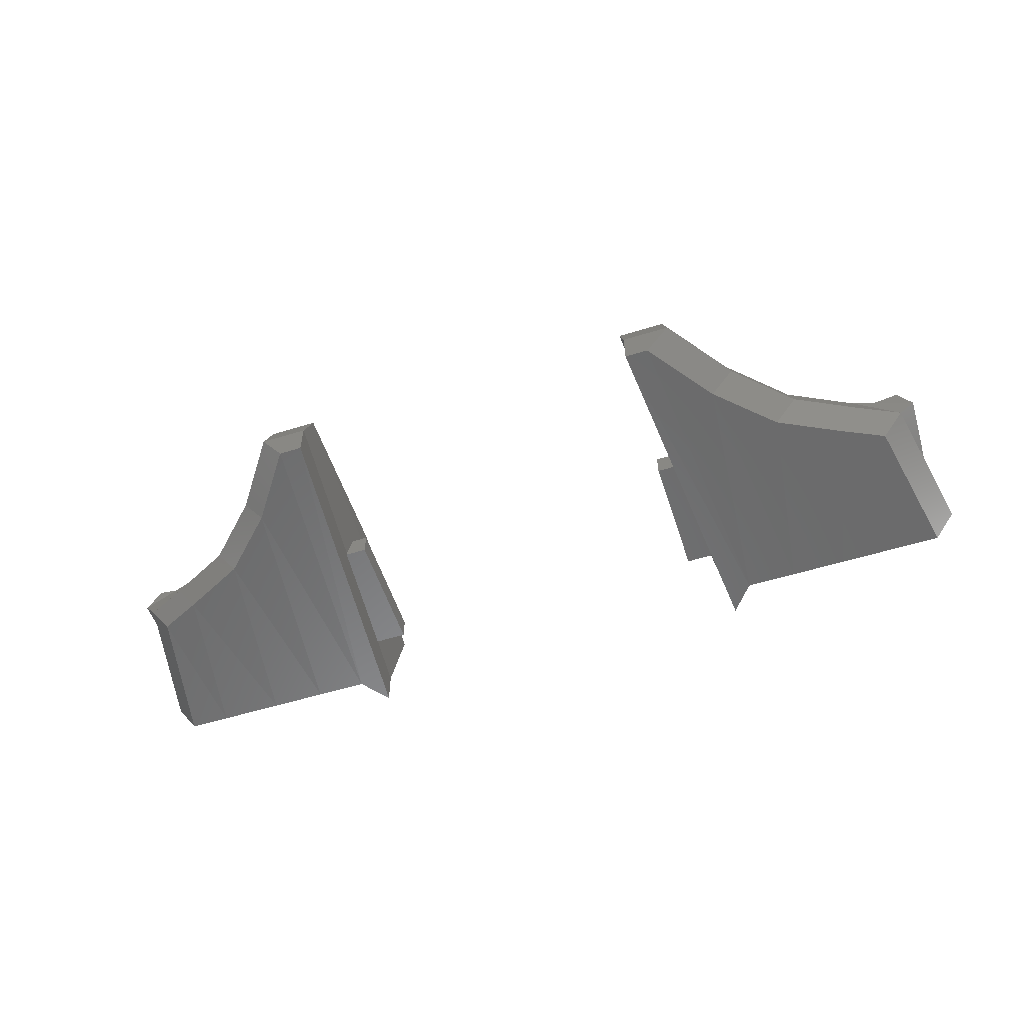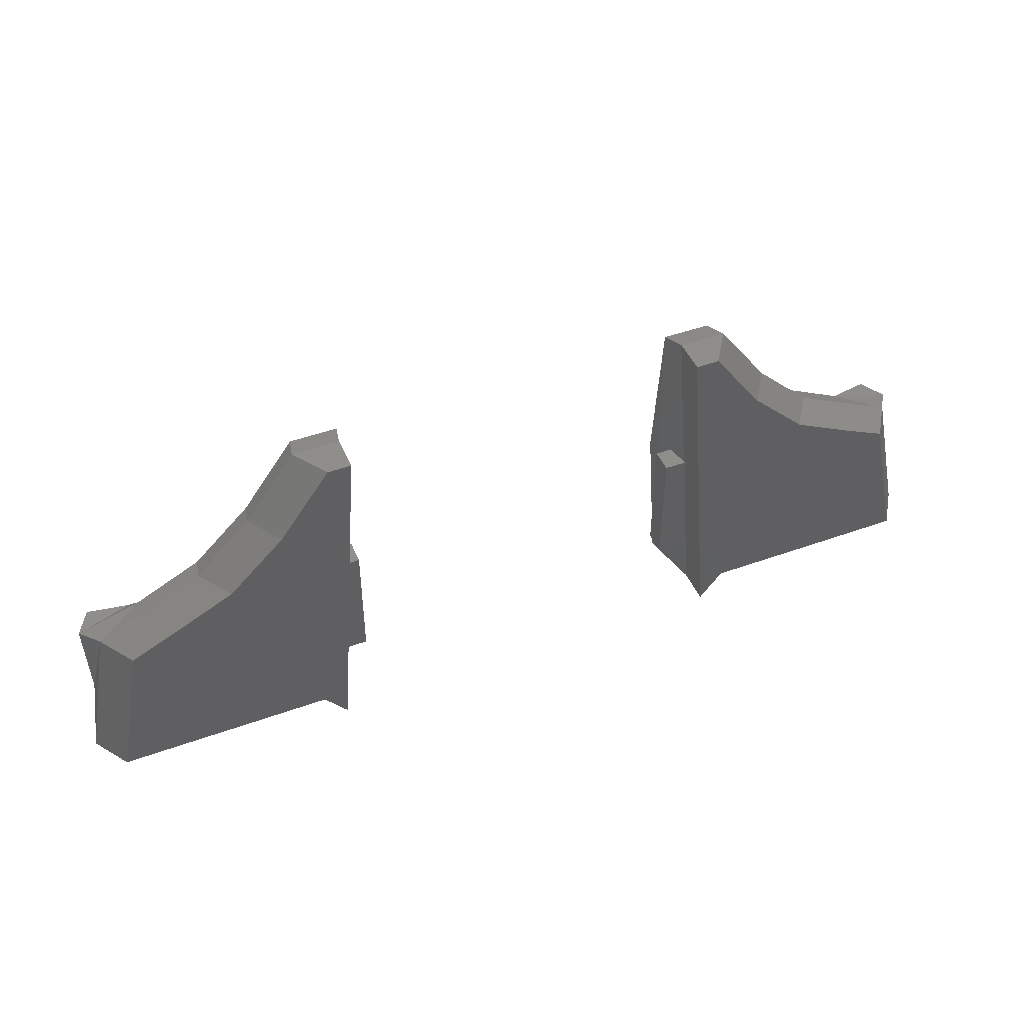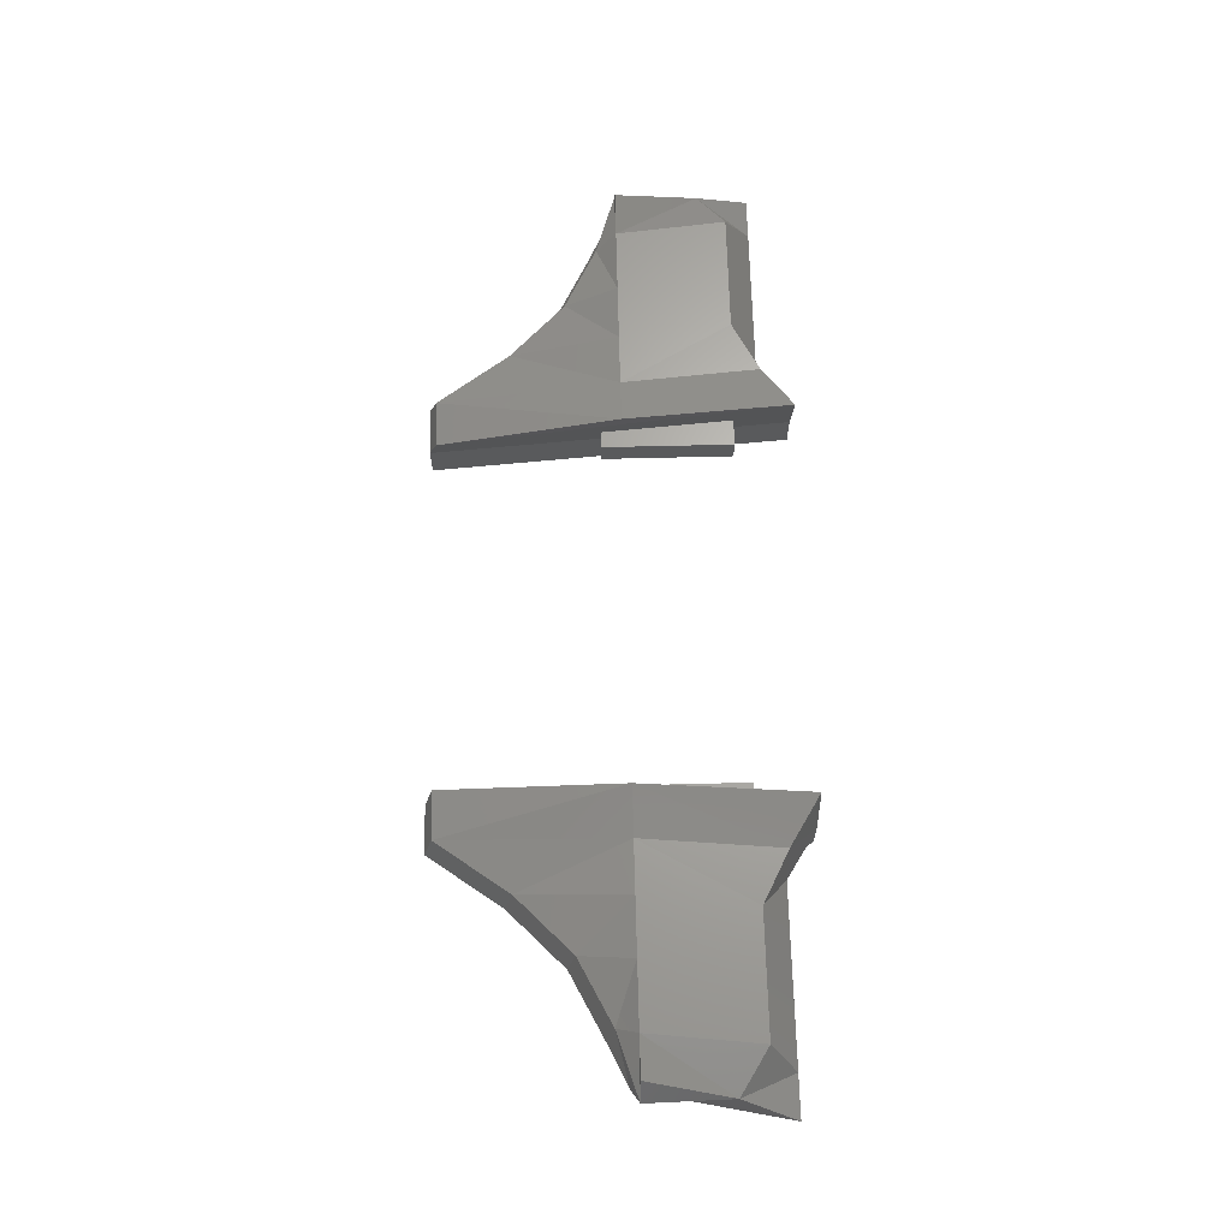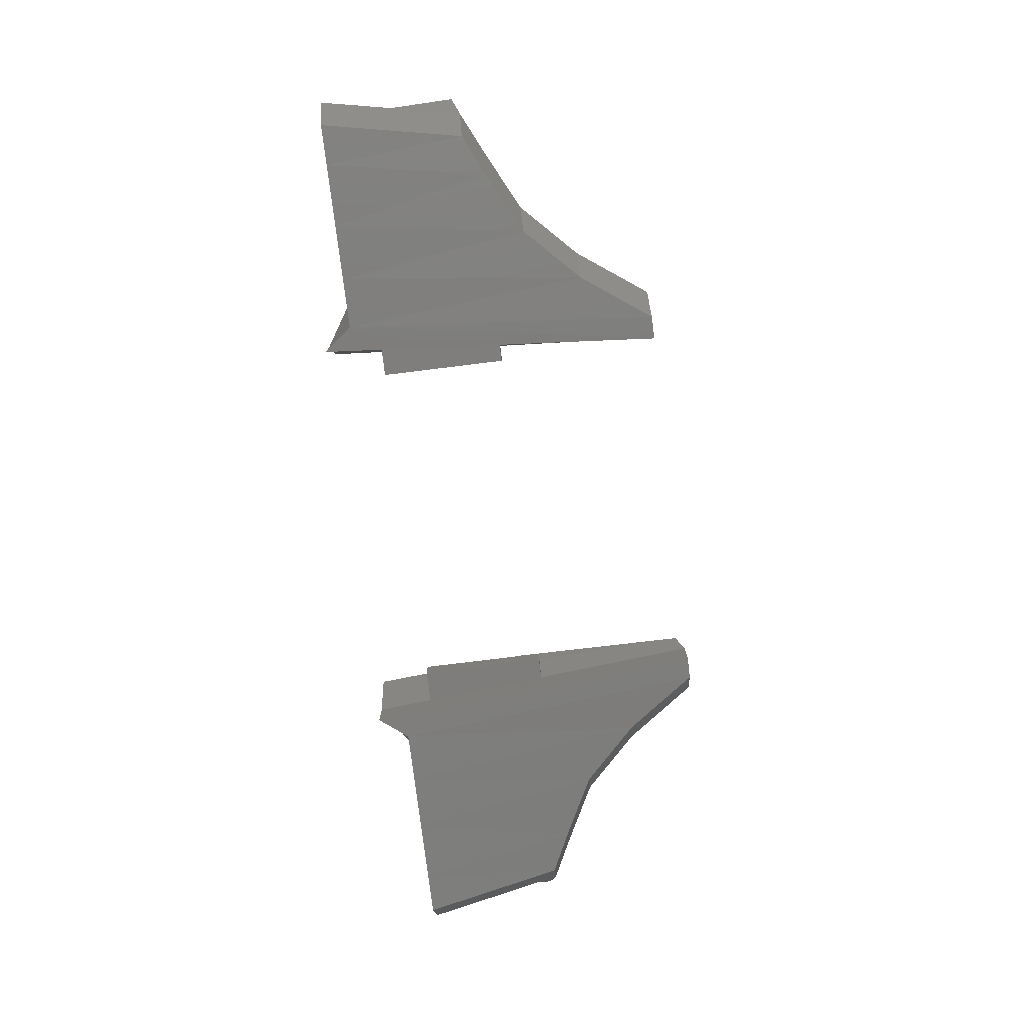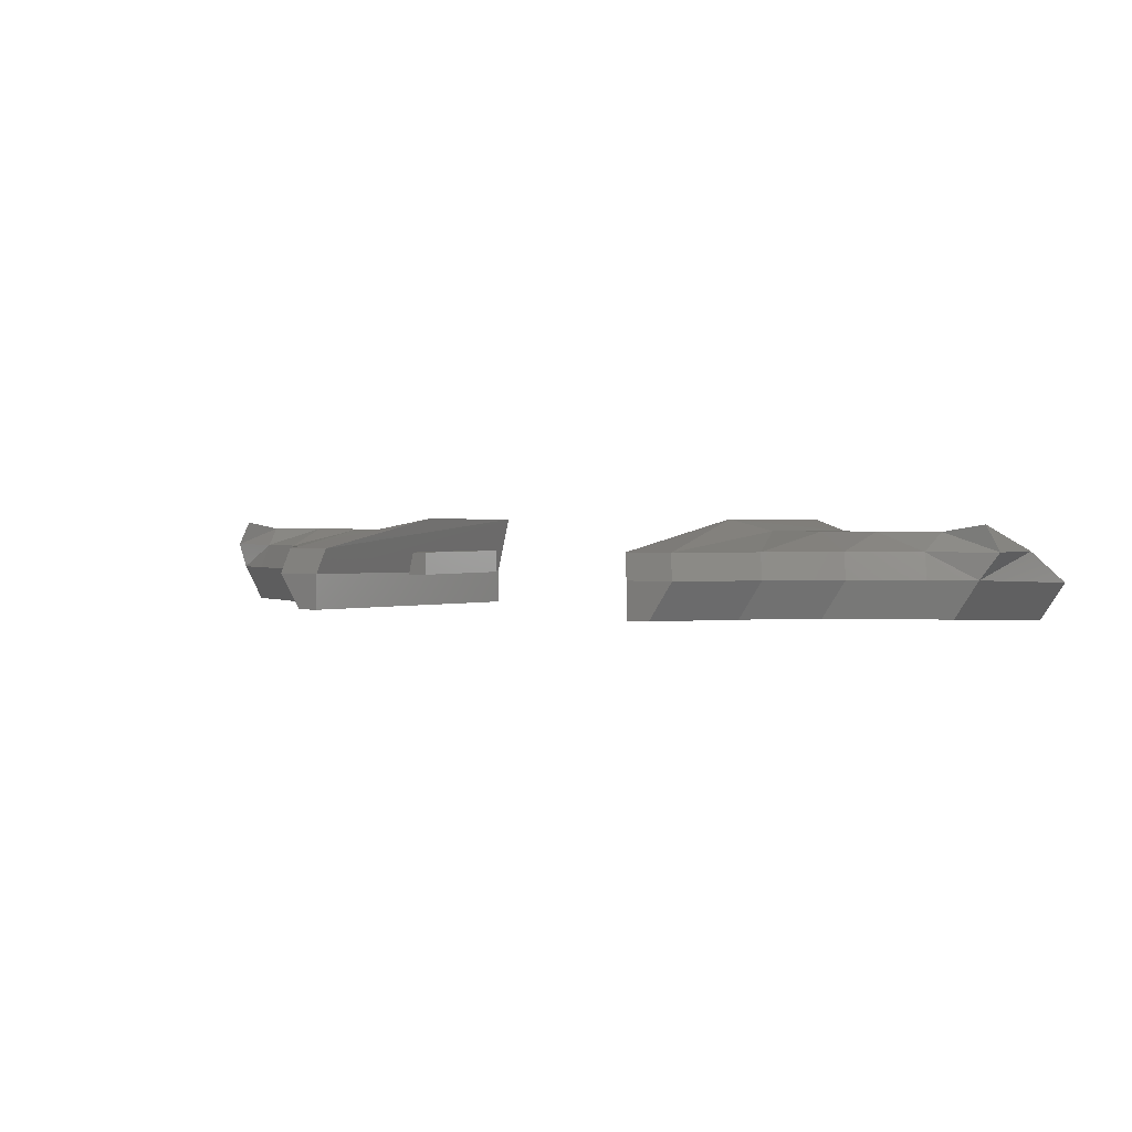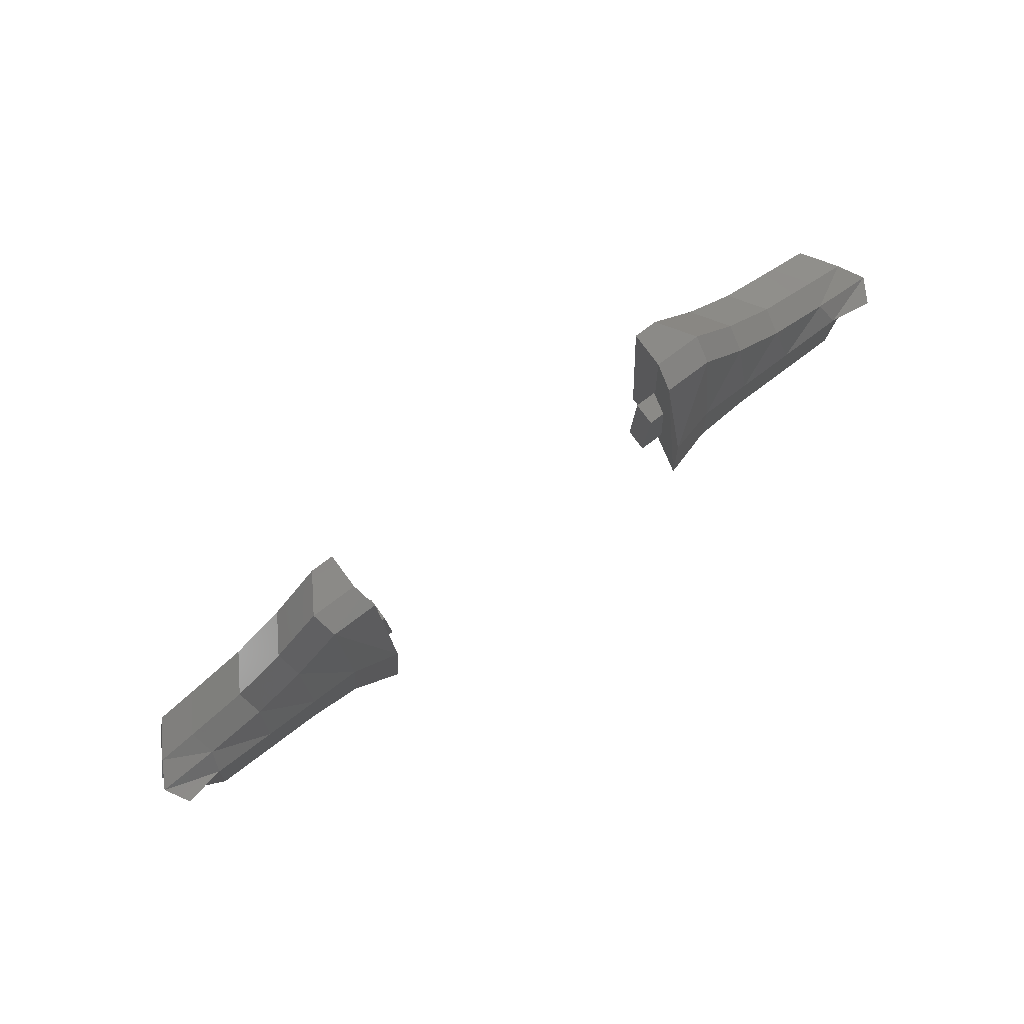
<metadata>
{"format":"stl","ext":"stl","renderer":"f3d","projection":"perspective","resolution":1024,"background":"white","views":[{"elev":-55.6,"azim":-162.0,"up":"+Z"},{"elev":46.4,"azim":157.6,"up":"+Y"},{"elev":65.9,"azim":-91.4,"up":"+Z"},{"elev":-77.6,"azim":97.0,"up":"+Z"},{"elev":1.5,"azim":-146.6,"up":"+Z"},{"elev":80.0,"azim":-36.6,"up":"+Y"}]}
</metadata>
<code>
# stl→obj: 98 verts, 188 faces
v -16.92 -11.48 3.168
v -17.82 -11.48 4.523
v -16.71 -5.993 4.735
v -17.27 -9.454 5.678
v -16.24 -11.48 4.523
v -12.91 -11.48 3.168
v -15.35 -11.48 3.168
v -10.79 -11.48 3.168
v -8.842 -11.48 3.168
v -9.739 -11.48 4.523
v -15.82 -5.993 3.38
v -15.14 -5.242 4.735
v -14.93 -5.539 5.691
v -17.35 -6.29 5.691
v -16.81 -6.309 6.637
v -15.24 -6.309 6.376
v -15.69 -10.48 6.339
v -11.13 -10.48 6.339
v -9.189 -11.48 6.339
v -7.959 -12.61 4.523
v -6.852 0.774 3.38
v -7.735 0.774 3.38
v -9.681 -1.934 3.38
v -7.959 -12.61 3.168
v -11.81 -4.012 3.38
v -14.24 -5.242 3.38
v -12.7 -4.012 4.735
v -12.49 -4.309 5.691
v -12.8 -6.309 6.376
v -8.73 -6.309 6.376
v -10.68 -6.309 6.376
v -6.95 -6.309 6.809
v -7.41 -12.61 6.773
v -7.78 -10.45 4.558
v -7.176 -5.55 5.45
v -7.562 -10.45 5.45
v -6.852 0.774 4.735
v -7.375 -5.55 4.635
v -7.375 -5.55 4.55
v -7.78 -10.45 4.55
v -8.632 0.774 4.735
v -10.58 -1.934 4.735
v -10.37 -2.231 5.691
v -8.424 0.4768 5.691
v -6.644 0.4768 5.691
v -6.55 -5.55 4.55
v -6.55 -5.55 5.45
v -6.55 -10.45 5.45
v -6.55 -10.45 4.55
v 6.55 -10.45 4.55
v 6.55 -10.45 5.45
v 6.55 -5.55 4.55
v 6.55 -5.55 5.45
v 7.78 -10.45 4.55
v 7.562 -10.45 5.45
v 7.78 -10.45 4.558
v 7.375 -5.55 4.55
v 7.176 -5.55 5.45
v 7.375 -5.55 4.635
v 6.852 0.774 4.735
v 7.41 -12.61 6.773
v 7.959 -12.61 4.523
v 6.852 0.774 3.38
v 7.959 -12.61 3.168
v 9.189 -11.48 6.339
v 6.95 -6.309 6.809
v 6.644 0.4768 5.691
v 9.739 -11.48 4.523
v 8.842 -11.48 3.168
v 7.735 0.774 3.38
v 8.632 0.774 4.735
v 8.424 0.4768 5.691
v 11.13 -10.48 6.339
v 8.73 -6.309 6.376
v 16.24 -11.48 4.523
v 15.69 -10.48 6.339
v 10.79 -11.48 3.168
v 15.35 -11.48 3.168
v 12.91 -11.48 3.168
v 16.92 -11.48 3.168
v 17.82 -11.48 4.523
v 9.681 -1.934 3.38
v 10.58 -1.934 4.735
v 10.37 -2.231 5.691
v 10.68 -6.309 6.376
v 12.8 -6.309 6.376
v 15.24 -6.309 6.376
v 17.27 -9.454 5.678
v 16.71 -5.993 4.735
v 15.82 -5.993 3.38
v 14.24 -5.242 3.38
v 11.81 -4.012 3.38
v 12.7 -4.012 4.735
v 12.49 -4.309 5.691
v 14.93 -5.539 5.691
v 17.35 -6.29 5.691
v 16.81 -6.309 6.637
v 15.14 -5.242 4.735
f 1 2 3
f 3 2 4
f 4 2 5
f 5 2 1
f 6 5 7
f 7 5 1
f 8 5 6
f 9 5 8
f 10 5 9
f 7 1 11
f 11 1 3
f 11 3 12
f 12 3 13
f 3 14 13
f 4 14 3
f 15 14 4
f 15 4 16
f 16 4 17
f 17 4 5
f 17 5 10
f 18 17 10
f 19 10 20
f 20 10 9
f 19 18 10
f 21 9 22
f 9 23 22
f 9 8 23
f 20 9 24
f 24 9 21
f 8 25 23
f 8 6 25
f 6 26 25
f 6 7 26
f 7 11 26
f 26 11 12
f 26 12 27
f 27 12 13
f 28 13 29
f 13 16 29
f 13 14 16
f 27 13 28
f 16 14 15
f 16 17 18
f 29 16 18
f 30 31 18
f 31 29 18
f 30 18 19
f 30 19 32
f 32 19 33
f 33 19 20
f 33 20 34
f 35 33 36
f 36 33 34
f 37 33 35
f 37 35 38
f 20 24 21
f 39 20 21
f 37 38 21
f 38 39 21
f 40 20 39
f 34 20 40
f 41 37 22
f 22 37 21
f 22 23 41
f 23 25 42
f 23 42 41
f 25 27 42
f 25 26 27
f 42 27 43
f 43 27 28
f 43 28 31
f 28 29 31
f 43 31 30
f 44 43 30
f 44 30 32
f 45 44 32
f 32 33 45
f 45 33 37
f 41 44 37
f 37 44 45
f 39 38 46
f 46 38 35
f 46 35 47
f 35 36 48
f 47 35 48
f 34 40 49
f 36 34 48
f 48 34 49
f 40 39 49
f 49 39 46
f 41 42 44
f 44 42 43
f 48 49 46
f 47 48 46
f 50 51 52
f 52 51 53
f 51 50 54
f 55 51 56
f 56 51 54
f 50 52 54
f 54 52 57
f 52 53 57
f 57 53 58
f 57 58 59
f 53 51 55
f 58 53 55
f 60 58 61
f 60 59 58
f 61 55 56
f 61 56 62
f 55 61 58
f 63 64 60
f 56 64 62
f 54 64 56
f 57 64 54
f 60 64 57
f 59 60 57
f 65 66 61
f 65 61 62
f 61 67 60
f 66 67 61
f 65 62 68
f 68 62 69
f 62 64 69
f 63 60 70
f 70 60 71
f 67 72 60
f 60 72 71
f 64 63 69
f 69 63 70
f 73 74 65
f 73 65 68
f 74 66 65
f 72 66 74
f 72 67 66
f 73 68 75
f 76 73 75
f 68 69 77
f 78 68 79
f 79 68 77
f 80 68 78
f 75 68 80
f 81 75 80
f 77 69 82
f 69 70 82
f 82 70 71
f 82 71 83
f 71 72 83
f 83 72 84
f 84 72 74
f 85 74 73
f 86 85 76
f 76 85 73
f 87 86 76
f 84 74 85
f 88 87 76
f 88 76 75
f 88 75 81
f 80 89 81
f 81 89 88
f 80 90 89
f 80 78 90
f 78 91 90
f 78 79 91
f 79 92 91
f 79 77 92
f 77 82 92
f 92 82 83
f 92 83 93
f 83 84 93
f 93 84 94
f 94 84 85
f 94 85 86
f 95 94 86
f 95 86 87
f 96 95 87
f 96 87 97
f 97 87 88
f 96 97 88
f 88 89 96
f 89 95 96
f 98 95 89
f 90 98 89
f 90 91 98
f 91 93 98
f 91 92 93
f 98 93 95
f 93 94 95

</code>
